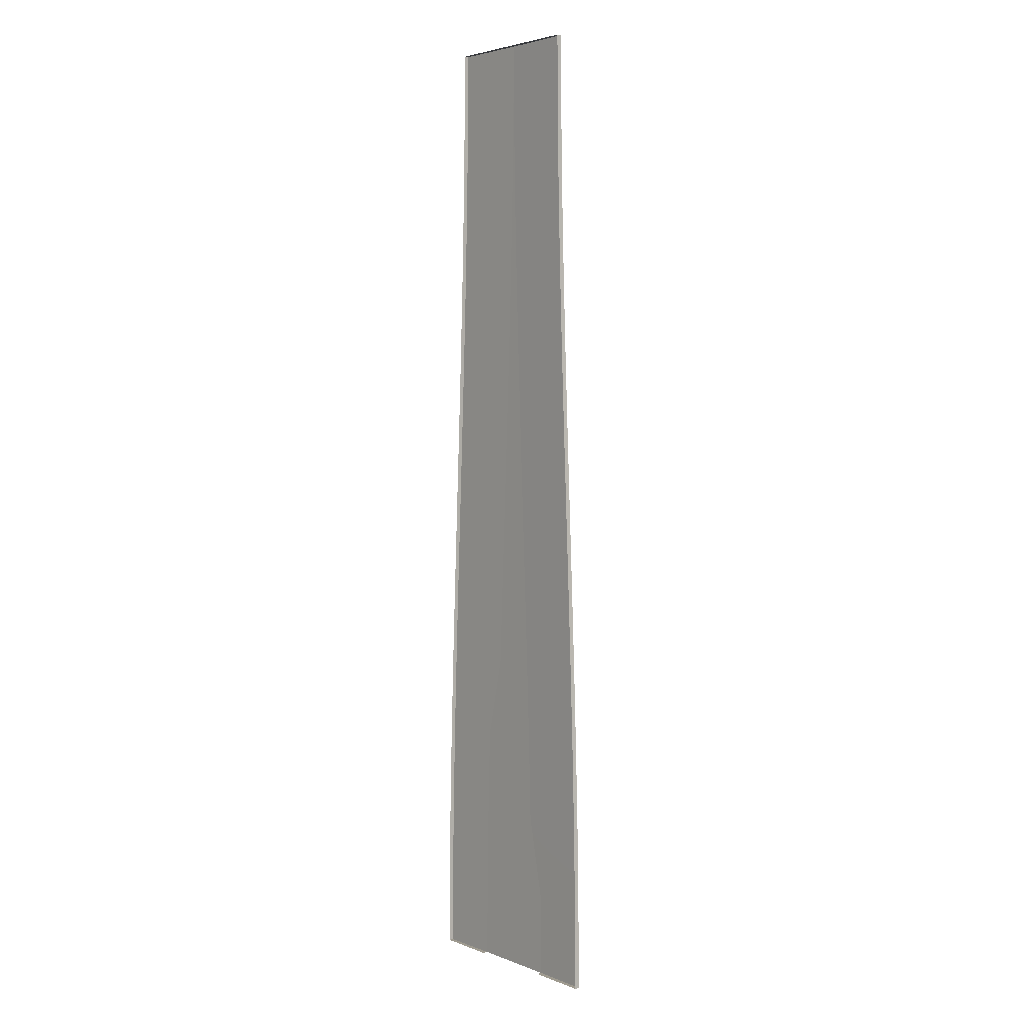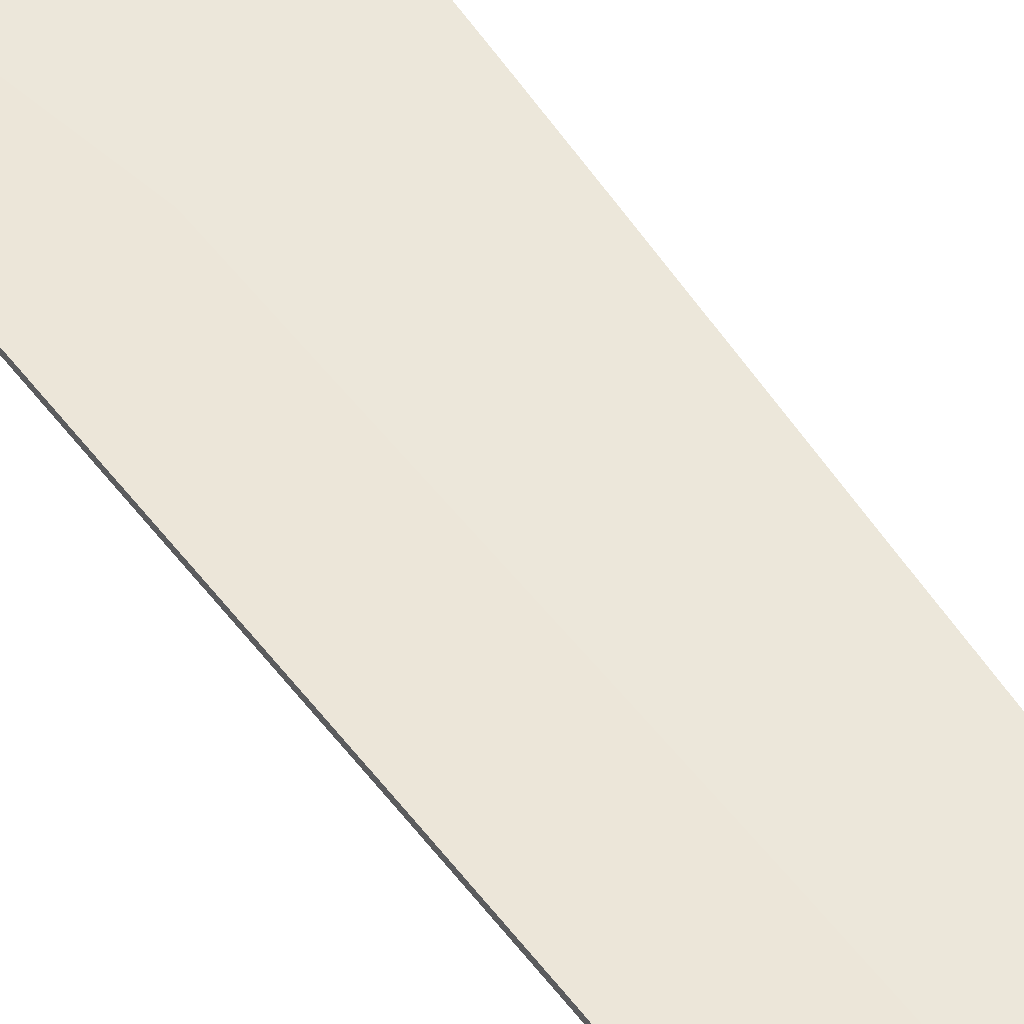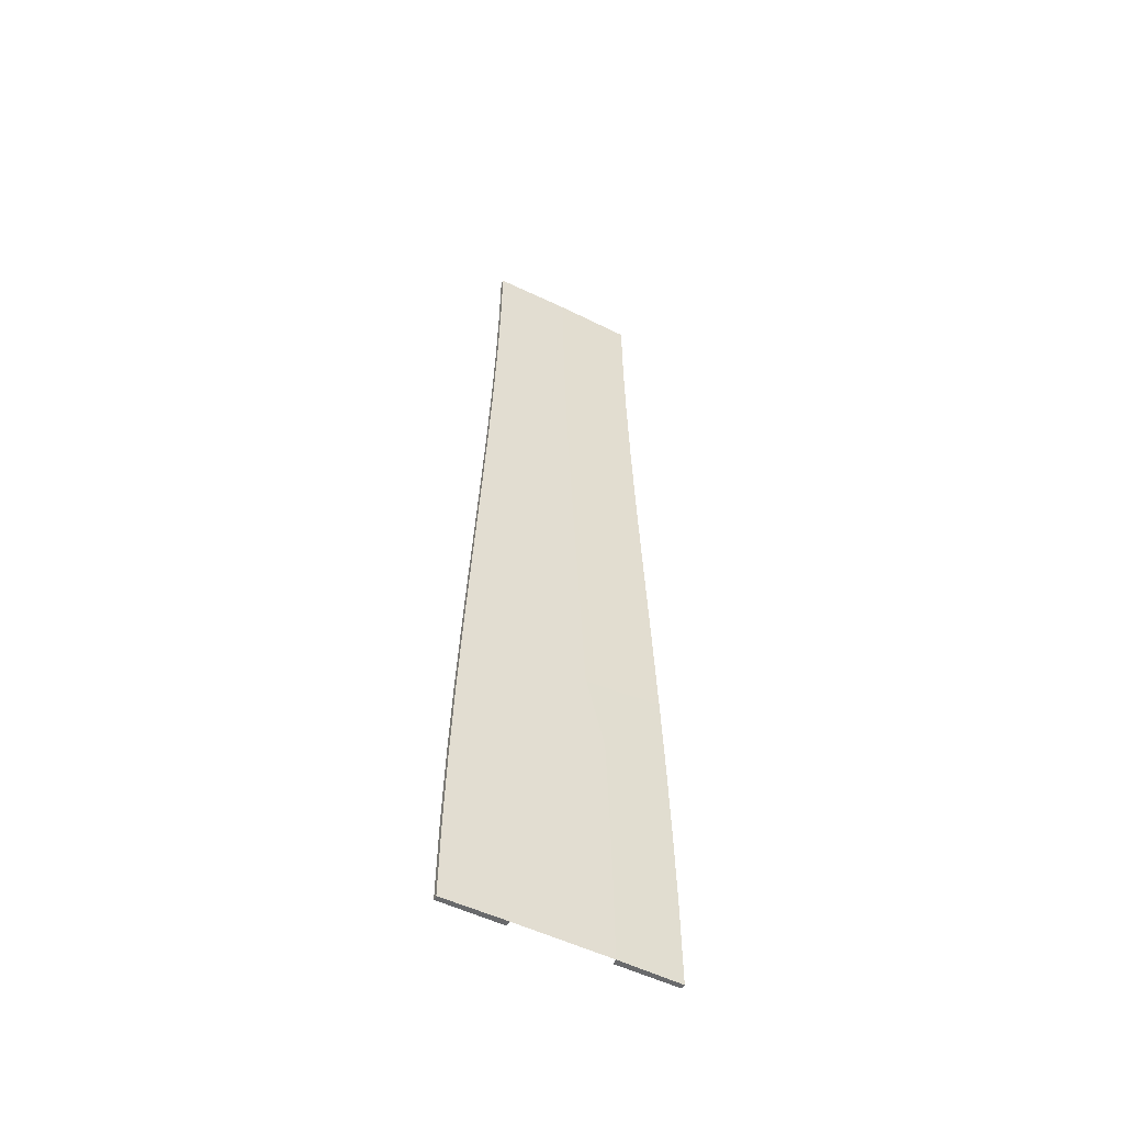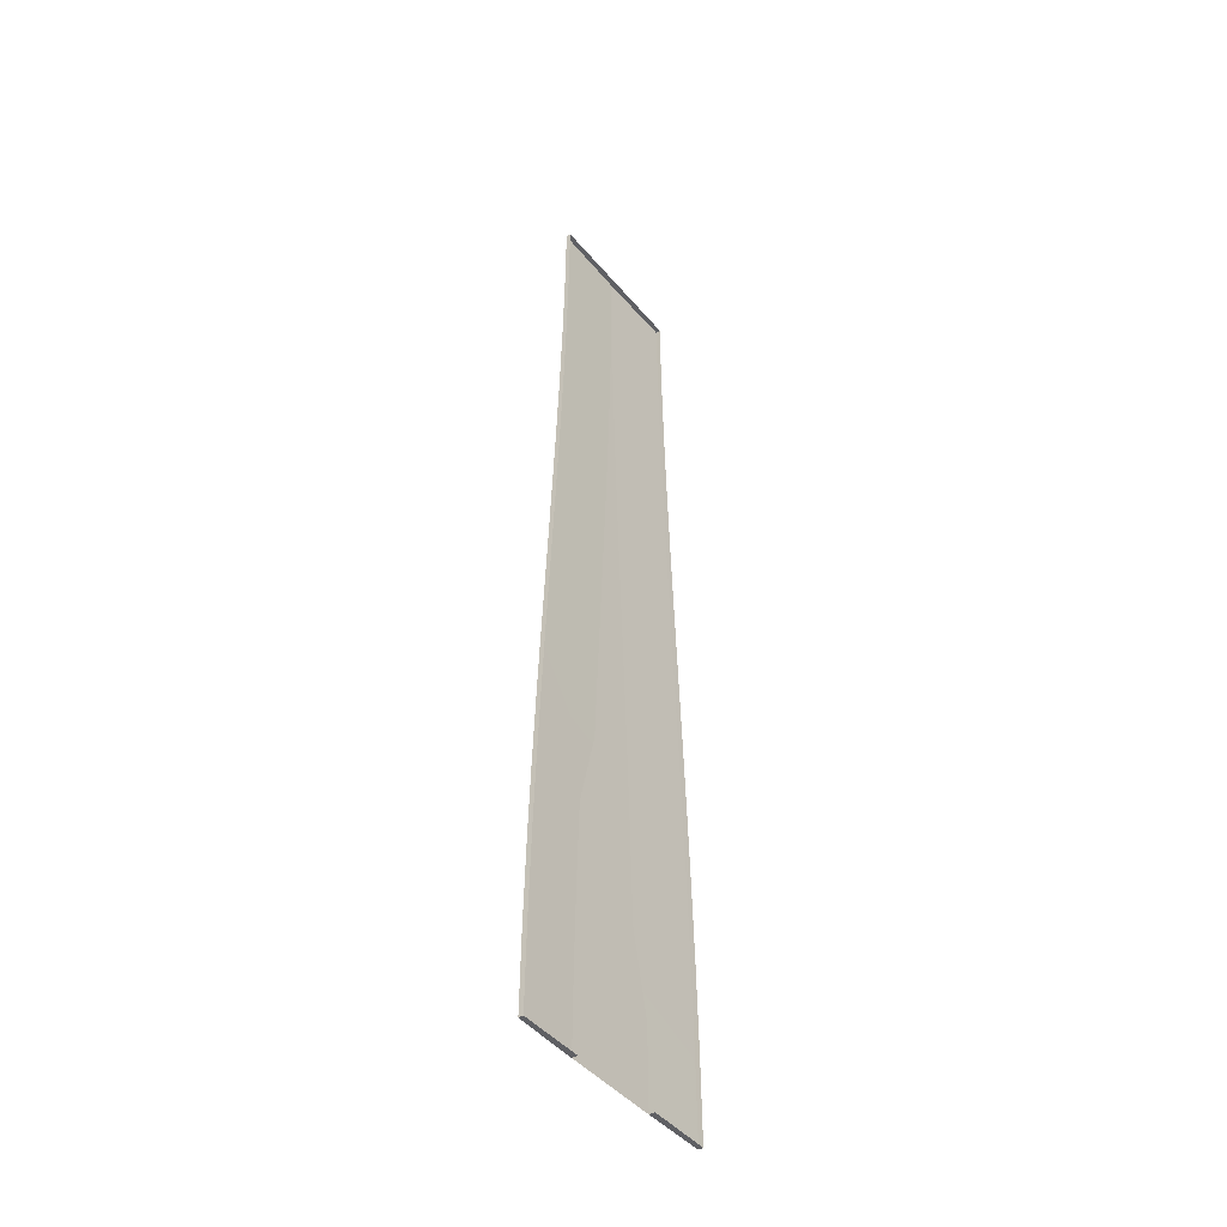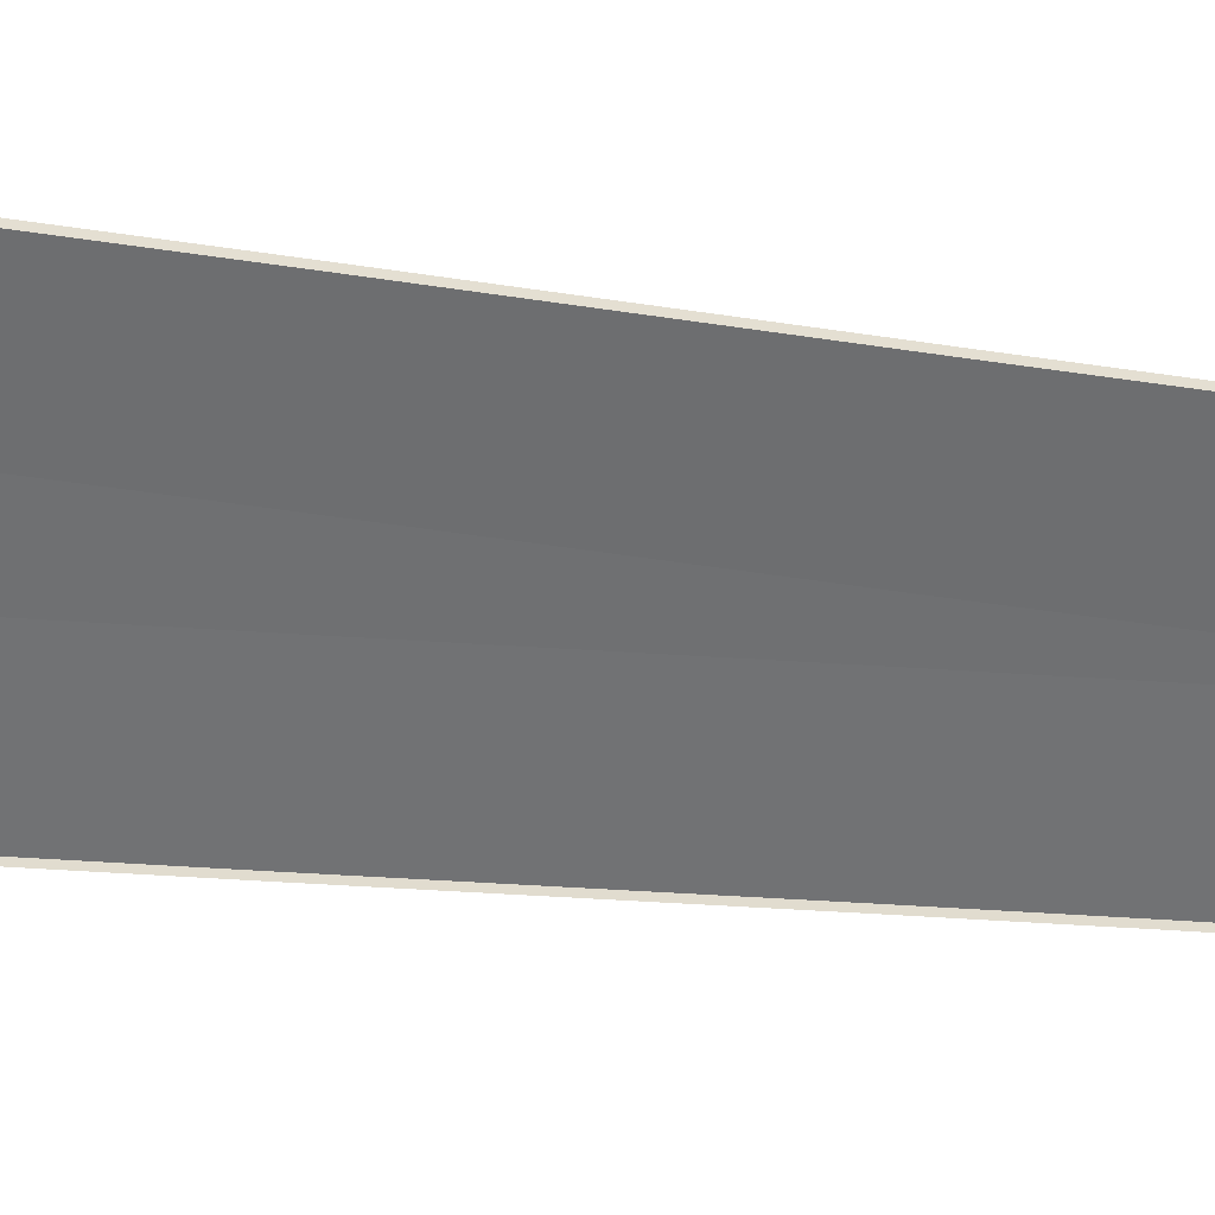
<metadata>
{"format":"obj","ext":"obj","renderer":"f3d","projection":"perspective","resolution":1024,"background":"white","views":[{"elev":3.7,"azim":51.3,"up":"+Z"},{"elev":50.6,"azim":-32.9,"up":"+Y"},{"elev":-52.9,"azim":152.3,"up":"+Z"},{"elev":-45.2,"azim":-52.8,"up":"+Z"},{"elev":-54.9,"azim":-96.5,"up":"+Y"}]}
</metadata>
<code>
v  -2.995 0.053 -31.49
v  -7 0 -31.49
v  -6.954 0 -26.24
v  -2.95 0.053 -26.24
v  -6.843 0 -20.99
v  -2.838 0.053 -20.99
v  -6.679 0 -15.75
v  -2.674 0.053 -15.75
v  -6.475 0 -10.5
v  -1.469 0.053 -10.5
v  -6.245 0 -5.248
v  -1.239 0.053 -5.248
v  -6.001 0 -0.0001
v  -0.9949 0.053 -0
v  -5.758 0 5.248
v  -0.7511 0.053 5.248
v  -5.527 0 10.5
v  -0.5205 0.053 10.5
v  -5.324 0 15.75
v  -0.3165 0.053 15.75
v  -5.16 0 20.99
v  -0.1522 0.053 20.99
v  -5.049 0 26.24
v  -0.0409 0.053 26.24
v  -5.004 0 31.49
v  0.0043 0.053 31.49
v  -2.995 -0.3 -31.49
v  -6.992 -0.3 -31.49
v  -6.947 -0.3 -26.24
v  -6.836 -0.3 -20.99
v  -6.671 -0.3 -15.75
v  -6.468 -0.3 -10.5
v  -6.237 -0.3 -5.248
v  -5.994 -0.3 -0
v  -5.75 -0.3 5.248
v  -5.52 -0.3 10.5
v  -5.316 -0.3 15.75
v  -5.152 -0.3 20.99
v  -5.041 -0.3 26.24
v  -4.997 -0.3 31.49
v  0.0046 -0.3 31.49
v  0.0049 0.053 31.49
v  5.004 0 31.49
v  5.049 0 26.24
v  0.0499 0.053 26.24
v  5.16 0 20.99
v  0.1612 0.053 20.99
v  5.324 0 15.75
v  0.3255 0.053 15.75
v  5.527 0 10.5
v  0.5295 0.053 10.5
v  5.758 0 5.248
v  0.7601 0.053 5.248
v  6.001 0 -0.0001
v  1.004 0.053 -0.0001
v  6.245 0 -5.248
v  1.248 0.053 -5.248
v  6.475 0 -10.5
v  1.478 0.053 -10.5
v  6.679 0 -15.75
v  1.683 0.053 -15.75
v  6.843 0 -20.99
v  1.847 0.053 -20.99
v  6.954 0 -26.24
v  2.959 0.053 -26.24
v  7 0 -31.49
v  3.004 0.053 -31.49
v  4.997 -0.3 31.49
v  5.041 -0.3 26.24
v  5.152 -0.3 20.99
v  5.316 -0.3 15.75
v  5.52 -0.3 10.5
v  5.75 -0.3 5.248
v  5.994 -0.3 -0.0001
v  6.237 -0.3 -5.248
v  6.468 -0.3 -10.5
v  6.671 -0.3 -15.75
v  6.836 -0.3 -20.99
v  6.947 -0.3 -26.24
v  6.992 -0.3 -31.49
v  3.004 -0.3 -31.49
v  0.0045 0.053 -10.5
v  0.0045 0.053 -5.248
v  0.0045 0.053 -15.75
v  0.0045 0.053 -20.99
v  0.0045 0.053 -26.24
v  0.0045 0.053 -0
v  0.0045 0.053 5.248
v  0.0045 0.053 10.5
v  0.0045 0.053 15.75
v  0.0045 0.053 20.99
v  0.0045 0.053 26.24
v  0.0045 0.053 -31.49
v  -0.0699 0.1011 10.9
v  -0.0512 0.1011 11.06
v  -0.0325 0.1003 10.9
g Station_Node_Insert_Pavement_Steel
f 1 2 3
f 3 4 1
f 4 3 5
f 5 6 4
f 6 5 7
f 7 8 6
f 8 7 9
f 9 10 8
f 10 9 11
f 11 12 10
f 12 11 13
f 13 14 12
f 14 13 15
f 15 16 14
f 16 15 17
f 17 18 16
f 18 17 19
f 19 20 18
f 20 19 21
f 21 22 20
f 22 21 23
f 23 24 22
f 24 23 25
f 25 26 24
f 27 28 2
f 2 1 27
f 28 29 3
f 3 2 28
f 29 30 5
f 5 3 29
f 30 31 7
f 7 5 30
f 31 32 9
f 9 7 31
f 32 33 11
f 11 9 32
f 33 34 13
f 13 11 33
f 34 35 15
f 15 13 34
f 35 36 17
f 17 15 35
f 36 37 19
f 19 17 36
f 37 38 21
f 21 19 37
f 38 39 23
f 23 21 38
f 39 40 25
f 25 23 39
f 40 41 26
f 26 25 40
f 42 43 44
f 44 45 42
f 45 44 46
f 46 47 45
f 47 46 48
f 48 49 47
f 49 48 50
f 50 51 49
f 51 50 52
f 52 53 51
f 53 52 54
f 54 55 53
f 55 54 56
f 56 57 55
f 57 56 58
f 58 59 57
f 59 58 60
f 60 61 59
f 61 60 62
f 62 63 61
f 63 62 64
f 64 65 63
f 65 64 66
f 66 67 65
f 41 68 43
f 43 42 41
f 68 69 44
f 44 43 68
f 69 70 46
f 46 44 69
f 70 71 48
f 48 46 70
f 71 72 50
f 50 48 71
f 72 73 52
f 52 50 72
f 73 74 54
f 54 52 73
f 74 75 56
f 56 54 74
f 75 76 58
f 58 56 75
f 76 77 60
f 60 58 76
f 77 78 62
f 62 60 77
f 78 79 64
f 64 62 78
f 79 80 66
f 66 64 79
f 80 81 67
f 67 66 80
f 82 83 57
f 57 59 82
f 84 82 59
f 59 61 84
f 85 84 61
f 61 63 85
f 86 85 63
f 63 65 86
f 83 87 55
f 55 57 83
f 87 88 53
f 53 55 87
f 88 89 51
f 51 53 88
f 89 90 49
f 49 51 89
f 90 91 47
f 47 49 90
f 91 92 45
f 45 47 91
f 26 42 45
f 26 45 92
f 92 24 26
f 93 86 65
f 65 67 93
f 94 95 96
f 82 10 12
f 12 83 82
f 84 8 10
f 10 82 84
f 85 6 8
f 8 84 85
f 86 4 6
f 6 85 86
f 83 12 14
f 14 87 83
f 87 14 16
f 16 88 87
f 88 16 18
f 18 89 88
f 18 20 90
f 90 89 18
f 20 22 91
f 91 90 20
f 22 24 92
f 92 91 22
f 1 4 86
f 86 93 1

</code>
